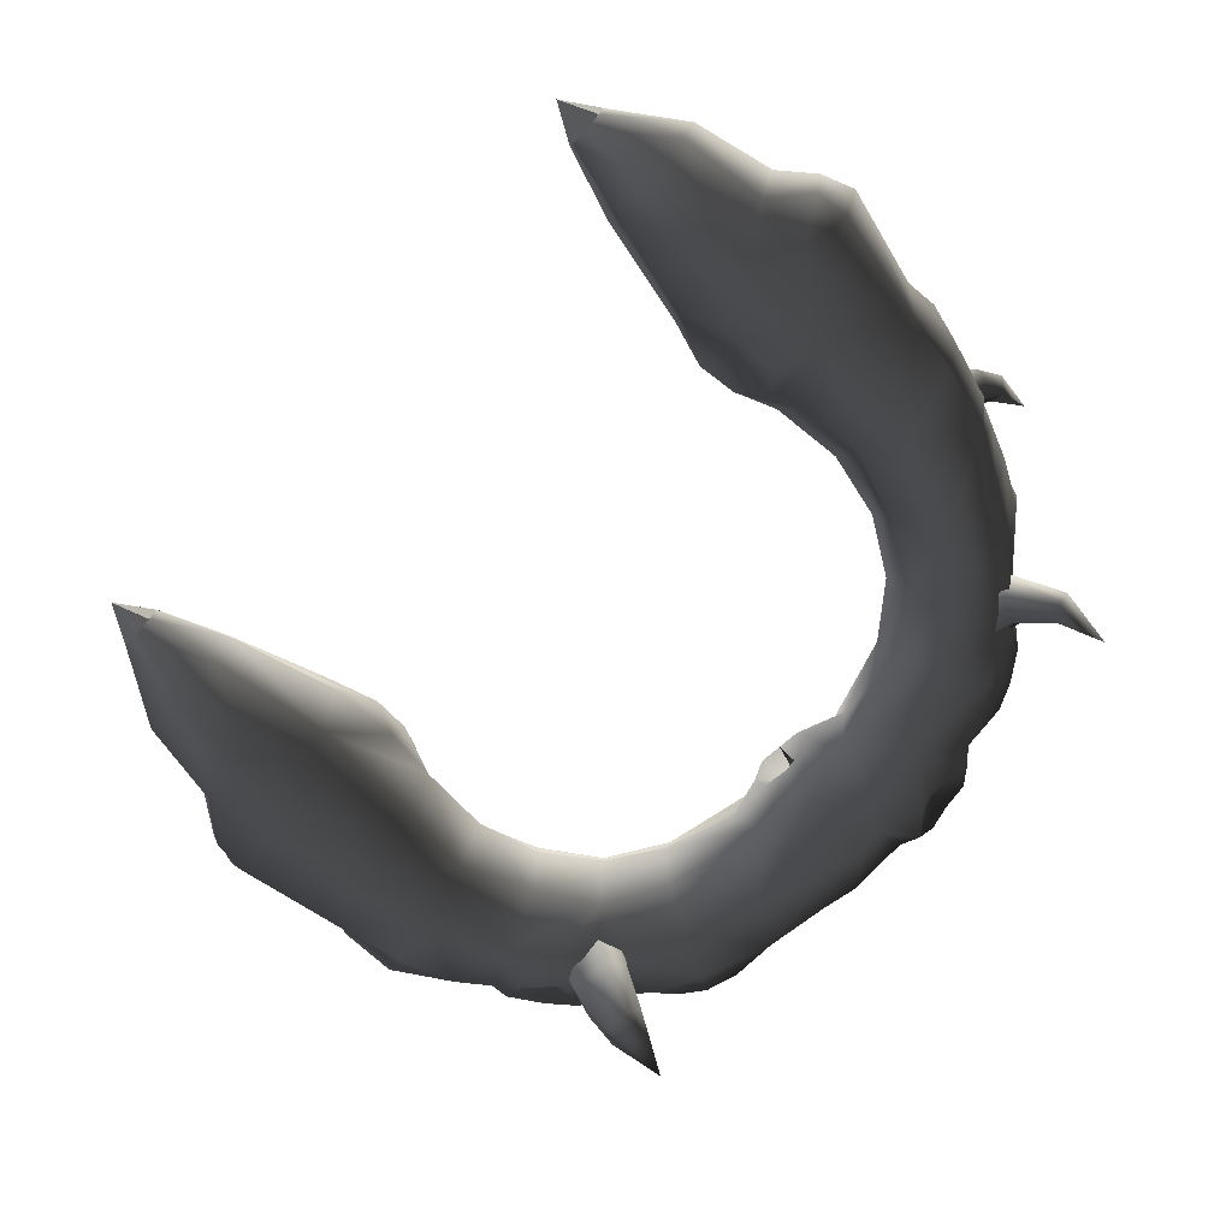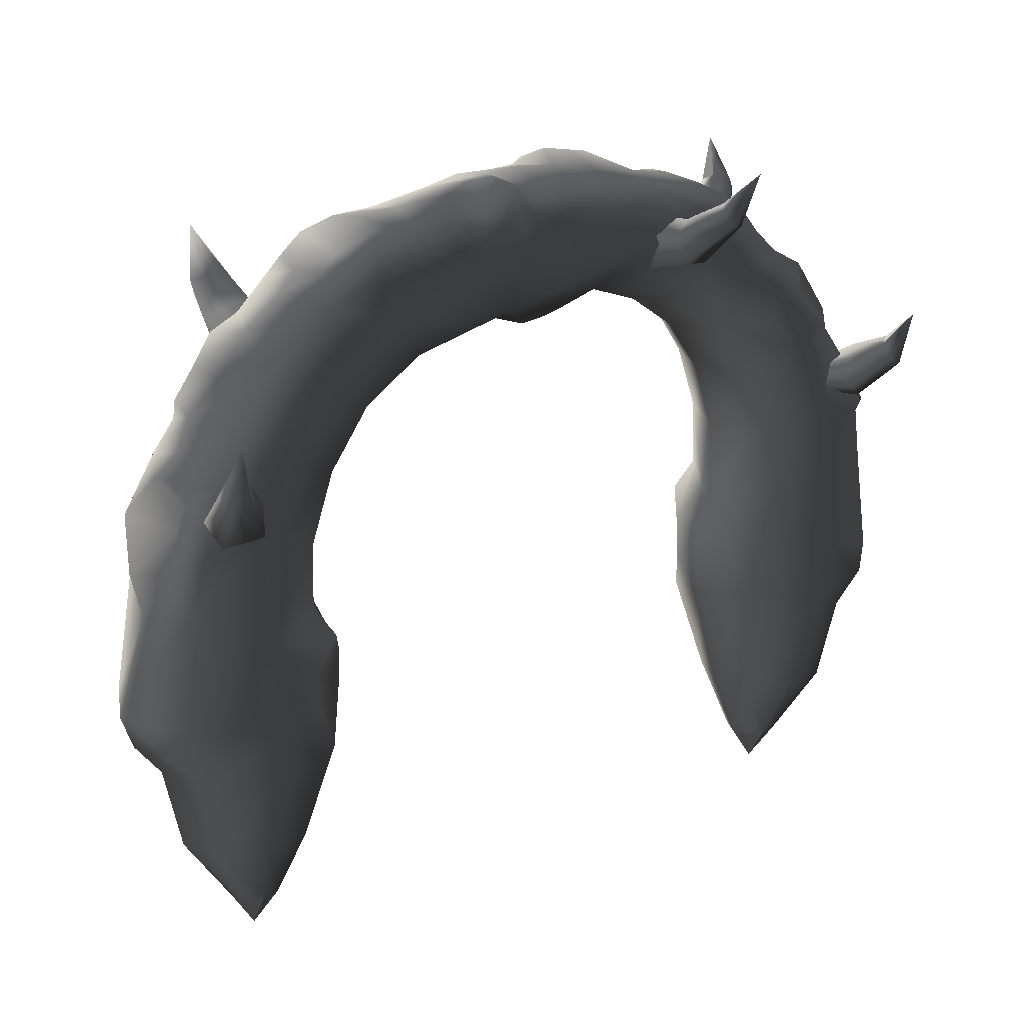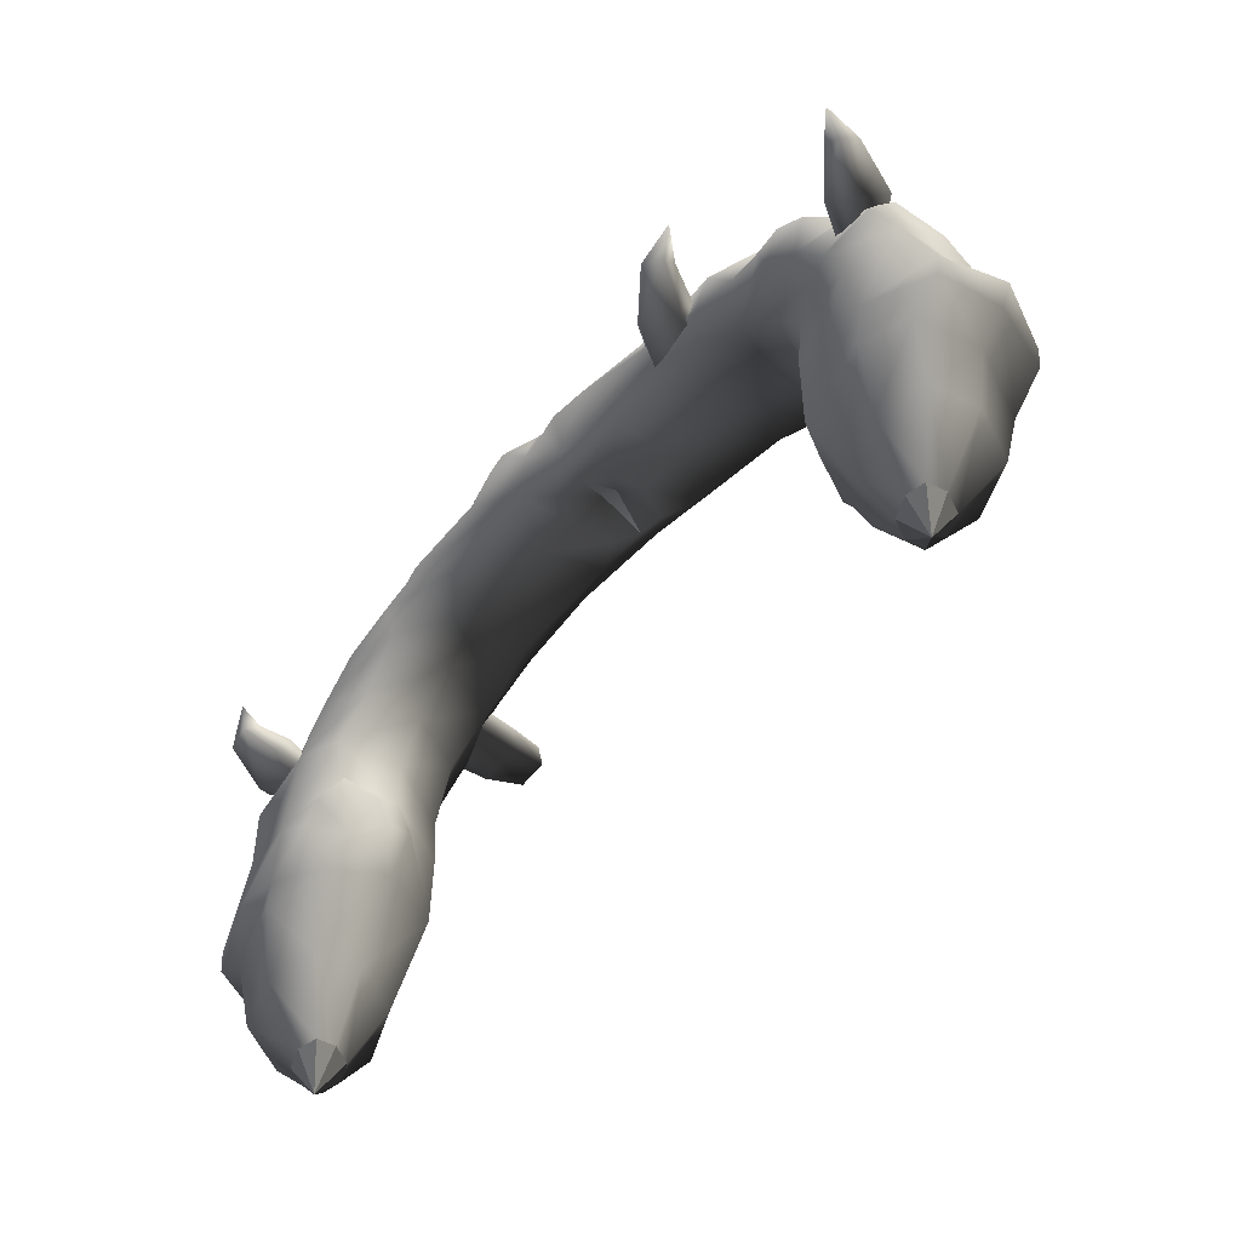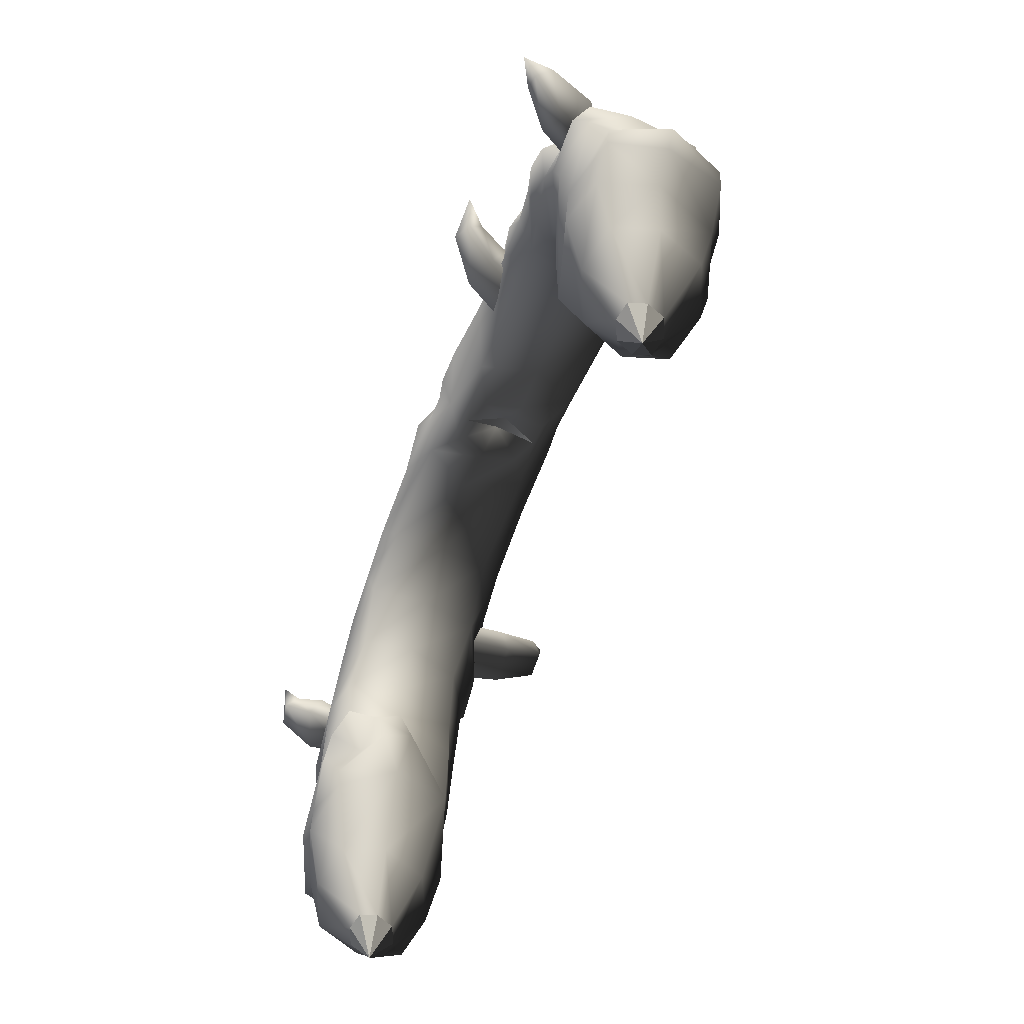
<metadata>
{"format":"obj","ext":"obj","renderer":"f3d","projection":"perspective","resolution":1024,"background":"white","views":[{"elev":-75.3,"azim":47.7,"up":"+Z"},{"elev":21.3,"azim":-33.1,"up":"+Y"},{"elev":-64.1,"azim":47.2,"up":"+Y"},{"elev":-67.3,"azim":69.3,"up":"+Y"}]}
</metadata>
<code>
v  -255.9 -15.46 72.86
v  -302.6 -13.71 57.36
v  -294.8 -82.25 46.56
v  -259 -81.64 60.46
v  -207.5 -16.75 64.24
v  -257 17.55 72.58
v  -224.1 -80.77 52.24
v  -214 -79.78 20.85
v  -193.5 4.065 23.28
v  -209.8 16.43 -22.3
v  -227.2 -79.45 -12.86
v  -270.7 -1.857 -40.93
v  -262.6 -80.58 -28.01
v  -306.6 -12.56 -31.59
v  -297.1 -81.98 -21.04
v  -321.1 -17.23 10.09
v  -307.7 -82.45 11.6
v  -237.7 238.5 72.47
v  -269 250.6 55.21
v  -288.4 218.8 59.22
v  -254.4 182.9 72.87
v  -196.6 214.9 62.75
v  -216.7 163 67.12
v  -168.7 261.5 67.51
v  -213 281.3 72.94
v  -238.9 295.2 56.65
v  -186.6 209.6 22.54
v  -200.1 159 23.02
v  -201.2 216 -21.06
v  -221.1 162.7 -25.76
v  -171.8 261.8 -26.13
v  -158.5 251.2 22.54
v  -262.1 170.7 -44.24
v  -239.4 233.5 -42.13
v  -303.7 174.1 -43.95
v  -292.1 218.5 -36.06
v  -277.5 259.1 -26.27
v  -256.6 256 -49.98
v  -276.2 243.7 -32.04
v  -213 261.9 -42.85
v  -233.8 279.3 -50.59
v  -282.7 256.7 7.593
v  -293.6 232.9 10.03
v  -263.2 285.6 19.48
v  -267.9 288.3 -10.62
v  -138.3 321.9 73.16
v  -156 354.1 66.56
v  -193.9 336.9 58.57
v  -176.6 304.2 72.96
v  -121.8 290.4 62.64
v  -43.03 309.8 59.91
v  -83.35 346.3 70.99
v  -110.5 377.7 56.99
v  -118.2 280.5 22.54
v  -125.8 291.6 -20.48
v  -45.44 311.1 -24.97
v  -61.32 301.1 21.16
v  -142.9 323.3 -39.78
v  -180.4 304.9 -40.97
v  -159.6 355.2 -41.94
v  -195.5 338.6 -35.38
v  -107.2 379.2 -33.01
v  -85.02 346.1 -41.84
v  -313.7 125.3 59.21
v  -260 89.24 71.96
v  -303.4 167.8 67.96
v  -214.4 110.9 60.81
v  -273.6 111.4 -44.49
v  -317 126.2 -35.87
v  -328.5 112 10.84
v  -329.5 140 -6.309
v  -321 159.7 50.84
v  -305.7 205.2 45.13
v  -305.5 210.7 -6.309
v  -318.3 175.7 -34.88
v  -293.3 169.5 2.6
v  -31.31 352.3 66.72
v  -0 319.3 57.65
v  -52.27 383.7 72.21
v  -66.27 379.4 70.83
v  -97.58 387.8 61.43
v  -29.78 366.6 -46.13
v  -57.35 387.8 -34.8
v  -0 319.3 -36.83
v  -83.07 401.9 44.57
v  -108.2 389 12.74
v  -61.01 406.8 35.63
v  -62.7 397.7 0.8951
v  -195.6 354.1 10.89
v  -189.5 358.2 -18.55
v  -207 337.7 10.05
v  -187.3 357.6 40.34
v  -165.4 369 50.15
v  -144.3 380.6 40.34
v  -138.2 384.7 10.89
v  -146.5 381.2 -18.55
v  -168.4 369.8 -28.37
v  -161.2 360.8 13.7
v  -196.8 102.8 24.45
v  -214.2 102.8 -24.49
v  -186.6 67.06 45.91
v  -199.6 87.87 67.12
v  -188.9 60.3 15.15
v  -334 39.57 -31.15
v  -351.3 36.32 10.69
v  -333.7 38.61 54.97
v  -292.2 33.66 71.13
v  -218.2 73.93 74.91
v  -278.5 48.75 -40.5
v  -203.9 -2.893 66.84
v  -208.4 45.55 51.04
v  -220 36.68 77.98
v  -183.2 37 38.89
v  -234.3 313.9 7.642
v  -243.9 304.7 -30.92
v  -220.7 315.6 -32.56
v  -210.2 293.8 -44.52
v  -250.2 271.4 -24.93
v  -271.2 -137.3 13.53
v  -267.2 -137.3 0.7539
v  -266.2 -137.3 27.2
v  -253.9 -137.3 -1.982
v  -240.2 -137.3 3.933
v  -235 -137.3 17.11
v  -238.9 -137.3 29.4
v  -252.4 -137.3 32.62
v  -18.55 292.9 42.71
v  -0 294.6 40.72
v  -5.23 318.7 12.42
v  -27.79 292.7 18.82
v  -19.66 294.1 -9.971
v  -0 294.6 -19.91
v  -30.27 403.4 10.89
v  -43.05 409.4 40.56
v  -18.4 397.7 49.45
v  -34.24 400.4 60.26
v  -0 395 53.63
v  -0 406.5 10.41
v  -28.99 395.4 -32.56
v  -0 395 -32.82
v  -16.94 374.1 64.01
v  -0.0001 374.7 67.18
v  -0 374.7 -46.36
v  -62.66 385.6 55.72
v  -342.2 10.12 10.24
v  -330.7 12.82 54.36
v  -330.5 13.59 -32.02
v  -253.1 -166.6 15.32
v  255.9 -15.46 -52.05
v  302.6 -13.71 -36.55
v  294.8 -82.25 -25.74
v  259 -81.64 -39.64
v  207.5 -16.75 -43.42
v  257 17.55 -51.77
v  224.1 -80.77 -31.43
v  214 -79.78 -0.0323
v  193.5 4.065 -2.46
v  209.8 16.43 43.12
v  227.2 -79.45 33.67
v  270.7 -1.857 61.74
v  262.6 -80.58 48.82
v  306.6 -12.56 52.41
v  297.1 -81.98 41.86
v  321.1 -17.23 10.73
v  307.7 -82.45 9.213
v  237.7 238.5 -51.66
v  269 250.6 -34.39
v  288.4 218.8 -38.4
v  254.4 182.9 -52.05
v  196.6 214.9 -41.94
v  216.7 163 -46.3
v  168.7 261.5 -46.69
v  213 281.3 -52.12
v  238.9 295.2 -35.83
v  186.6 209.6 -1.73
v  200.1 159 -2.205
v  201.2 216 41.88
v  221.1 162.7 46.57
v  171.8 261.8 46.94
v  158.5 251.2 -1.73
v  262.1 170.7 65.05
v  239.4 233.5 62.95
v  303.7 174.1 64.76
v  292.1 218.5 56.87
v  277.5 259.1 47.09
v  256.6 256 70.79
v  276.2 243.7 52.85
v  213 261.9 63.66
v  233.8 279.3 71.4
v  282.7 256.7 13.22
v  293.6 232.9 10.79
v  263.2 285.6 1.337
v  267.9 288.3 31.44
v  138.3 321.9 -52.35
v  156 354.1 -45.75
v  193.9 336.9 -37.76
v  176.6 304.2 -52.15
v  121.8 290.4 -41.82
v  43.03 309.8 -39.1
v  83.35 346.3 -50.17
v  110.5 377.7 -36.18
v  118.2 280.5 -1.73
v  125.8 291.6 41.29
v  45.44 311.1 45.78
v  61.32 301.1 -0.3485
v  142.9 323.3 60.6
v  180.4 304.9 61.78
v  159.6 355.2 62.76
v  195.5 338.6 56.19
v  107.2 379.2 53.83
v  85.02 346.1 62.65
v  313.7 125.3 -38.4
v  260 89.24 -51.15
v  303.4 167.8 -47.14
v  214.4 110.9 -39.99
v  273.6 111.4 65.3
v  317 126.2 56.68
v  328.5 112 9.978
v  329.5 140 27.12
v  321 159.7 -30.03
v  305.7 205.2 -24.31
v  305.5 210.7 27.12
v  318.3 175.7 55.7
v  293.3 169.5 18.21
v  31.31 352.3 -45.9
v  52.27 383.7 -51.4
v  66.27 379.4 -50.01
v  97.58 387.8 -40.61
v  29.78 366.6 66.95
v  57.35 387.8 55.61
v  83.07 401.9 -23.75
v  108.2 389 8.072
v  61.01 406.8 -14.82
v  62.7 397.7 19.92
v  195.6 354.1 9.924
v  189.5 358.2 39.37
v  207 337.7 10.77
v  187.3 357.6 -19.52
v  165.4 369 -29.34
v  144.3 380.6 -19.52
v  138.2 384.7 9.924
v  146.5 381.2 39.37
v  168.4 369.8 49.19
v  161.2 360.8 7.112
v  196.8 102.8 -3.634
v  214.2 102.8 45.3
v  186.6 67.06 -25.1
v  199.6 87.87 -46.3
v  188.9 60.3 5.667
v  334 39.57 51.96
v  351.3 36.32 10.13
v  333.7 38.61 -34.15
v  292.2 33.66 -50.31
v  218.2 73.93 -54.09
v  278.5 48.75 61.32
v  203.9 -2.893 -46.02
v  208.4 45.55 -30.23
v  220 36.68 -57.17
v  183.2 37 -18.07
v  234.3 313.9 13.17
v  243.9 304.7 51.74
v  220.7 315.6 53.38
v  210.2 293.8 65.34
v  250.2 271.4 45.75
v  271.2 -137.3 7.288
v  267.2 -137.3 20.06
v  266.2 -137.3 -6.381
v  253.9 -137.3 22.8
v  240.2 -137.3 16.88
v  235 -137.3 3.701
v  238.9 -137.3 -8.582
v  252.4 -137.3 -11.81
v  18.55 292.9 -21.89
v  5.23 318.7 8.395
v  27.79 292.7 1.996
v  19.66 294.1 30.79
v  30.27 403.4 9.924
v  43.05 409.4 -19.74
v  18.4 397.7 -28.63
v  34.24 400.4 -39.45
v  28.99 395.4 53.37
v  16.94 374.1 -43.2
v  62.66 385.6 -34.9
v  342.2 10.12 10.58
v  330.7 12.82 -33.55
v  330.5 13.59 52.84
v  253.1 -166.6 5.495
v  316.8 204.3 53.28
v  299.1 187 71.82
v  281.6 187 50.64
v  294.8 199.7 38.54
v  325.2 227.8 88
v  317 218.9 100.3
v  307.2 225.8 55.32
v  289.6 215.8 42.26
v  316.2 238.9 84.47
v  287.4 221.7 72.1
v  275.7 212.9 54.38
v  304.8 236.6 92.94
v  282.7 200.7 81.28
v  271.2 197.3 59.1
v  305 225.7 101.7
v  319.8 263.4 110.5
v  135.6 324.1 68.52
v  106.9 328.6 80.37
v  91.93 321 50.05
v  125.1 316.9 38.33
v  148.3 356.1 94.93
v  133.7 359.3 103.8
v  141 345.6 59.3
v  133.2 343 31.77
v  149.1 366.5 84.37
v  119.2 360 64.85
v  108.8 359.3 38.53
v  137 374.2 86.57
v  100.5 351 76.32
v  86.19 347.7 48.5
v  128.3 370.4 97.16
v  160.8 396.8 100.9
v  212.1 310.9 -42.17
v  223.5 313.7 -13.09
v  194 301.8 0.7804
v  182.8 299.8 -32.81
v  235.3 346.4 -51.44
v  243.8 349 -36.46
v  200.9 331.8 -45.53
v  173.7 325.8 -38.34
v  223.7 355.8 -51.3
v  204.9 344.4 -22.43
v  178.8 340.2 -12.46
v  225.2 362.4 -38.46
v  217.2 334.9 -4.551
v  189.8 327.5 9.066
v  236.1 358.9 -30.09
v  237.2 388.5 -59.83
v  -223.6 282.5 -68.53
v  -192.2 285 -68.84
v  -192.2 273.4 -18.61
v  -212.5 268.3 -19.39
v  -232.9 273.9 -16.78
v  -237.7 309.5 -54.01
v  -239.8 290 -11.39
v  -233 306.1 -6.6
v  -202.7 320 -50.39
v  -212.7 311.2 -5.814
v  -192.3 305.6 -8.423
v  -185.2 301.1 -60.96
v  -185.4 289.4 -13.82
v  -221.2 311.3 -102.9
v  -198.8 313.8 -102.6
v  -231.3 328.1 -87.1
v  -206.2 335 -82.3
v  -193.3 322.6 -93.59
v  -218.1 364.7 -110.5
v  -265.1 187.6 88.21
v  -293.4 180.8 77.85
v  -280.5 174.9 54.31
v  -260.9 180.5 62.59
v  -283.3 221.2 107.3
v  -299.9 218.6 103.8
v  -261.4 209.3 79.55
v  -259.4 197.4 58.69
v  -278.7 231.2 97.56
v  -283.7 214.2 66.48
v  -275.4 200.9 49.73
v  -290.4 233.6 89.7
v  -301.3 198.9 65.36
v  -287 188.8 47.23
v  -302.2 226.8 92.93
v  -290.5 263 109.3
g stone_arch_lava_blue
f 1 2 3 4
f 5 6 1
f 7 8 9 5
f 10 9 8 11
f 12 10 11 13
f 14 12 13 15
f 16 14 15 17
f 2 16 17 3
f 18 19 20 21
f 22 18 21 23
f 18 22 24 25
f 19 18 25 26
f 27 22 23 28
f 29 27 28 30
f 27 29 31 32
f 22 27 32 24
f 30 33 34 29
f 33 35 36 34
f 37 38 39
f 40 34 38 41
f 34 40 31 29
f 42 39 36 43
f 19 42 43 20
f 42 19 26 44
f 37 42 44 45
f 39 42 37
f 46 47 48 49
f 50 46 49 24
f 46 50 51 52
f 47 46 52 53
f 54 50 24 32
f 55 54 32 31
f 54 55 56 57
f 50 54 57 51
f 58 55 31 59
f 60 58 59 61
f 58 60 62 63
f 55 58 63 56
f 64 65 21 66
f 65 67 23 21
f 20 66 21
f 33 68 69 35
f 69 70 71
f 72 71 70 64
f 64 66 72
f 73 72 66 20
f 74 73 20 43
f 43 36 74
f 75 74 36 35
f 71 75 35 69
f 71 72 76
f 72 73 76
f 73 74 76
f 74 75 76
f 75 71 76
f 77 52 51 78
f 52 77 79 80
f 81 53 52 80
f 82 63 62 83
f 63 82 84 56
f 53 81 85 86
f 86 85 87 88
f 62 86 88 83
f 89 90 61 91
f 92 89 91 48
f 93 92 48 47
f 94 93 47 53
f 95 94 53 86
f 96 95 86 62
f 97 96 62 60
f 90 97 60 61
f 90 89 98
f 89 92 98
f 92 93 98
f 93 94 98
f 94 95 98
f 95 96 98
f 96 97 98
f 97 90 98
f 30 28 99 100
f 99 28 23 67
f 101 99 67 102
f 103 99 101
f 104 105 70 69
f 105 106 64 70
f 106 107 64
f 107 6 65
f 65 108 102 67
f 109 104 69 68
f 110 111 112
f 112 111 108
f 111 102 108
f 102 111 101
f 101 111 113
f 111 110 113
f 114 115 45 44
f 44 26 114
f 114 26 48 91
f 116 114 91 61
f 115 114 116
f 117 59 31 40
f 40 41 117
f 117 41 115 116
f 59 117 116 61
f 25 24 49
f 25 49 48 26
f 118 45 115
f 45 118 37
f 37 118 38
f 118 41 38
f 115 41 118
f 119 17 15 120
f 17 119 121 3
f 122 13 11 123
f 13 122 120 15
f 124 8 7 125
f 8 124 123 11
f 126 4 3 121
f 4 126 125 7
f 127 128 78 51
f 129 128 127
f 130 127 51 57
f 131 130 57 56
f 129 130 131
f 129 127 130
f 132 131 56 84
f 129 131 132
f 133 88 87 134
f 135 133 134 136
f 133 135 137 138
f 139 133 138 140
f 133 139 83 88
f 141 77 78 142
f 135 141 142 137
f 136 141 135
f 136 79 77 141
f 83 139 82
f 143 82 139 140
f 84 82 143
f 144 134 87
f 144 136 134
f 144 87 85
f 144 79 136
f 145 16 2 146
f 105 145 146 106
f 145 105 104 147
f 16 145 147 14
f 2 1 6
f 10 103 9
f 14 147 12
f 109 12 147 104
f 10 12 109
f 107 106 146
f 2 107 146
f 30 100 68 33
f 36 39 34
f 10 100 99 103
f 10 109 68 100
f 119 120 148
f 121 119 148
f 122 123 148
f 120 122 148
f 124 125 148
f 123 124 148
f 126 121 148
f 125 126 148
f 80 144 81
f 81 144 85
f 80 79 144
f 38 34 39
f 1 4 7 5
f 9 113 110 5
f 5 110 112 6
f 103 113 9
f 103 101 113
f 112 108 65 6
f 107 65 64
f 2 6 107
f 149 150 151 152
f 153 154 149
f 155 156 157 153
f 158 157 156 159
f 160 158 159 161
f 162 160 161 163
f 164 162 163 165
f 150 164 165 151
f 166 167 168 169
f 170 166 169 171
f 166 170 172 173
f 167 166 173 174
f 175 170 171 176
f 177 175 176 178
f 175 177 179 180
f 170 175 180 172
f 178 181 182 177
f 181 183 184 182
f 185 186 187
f 188 182 186 189
f 182 188 179 177
f 190 187 184 191
f 167 190 191 168
f 190 167 174 192
f 185 190 192 193
f 187 190 185
f 194 195 196 197
f 198 194 197 172
f 194 198 199 200
f 195 194 200 201
f 202 198 172 180
f 203 202 180 179
f 202 203 204 205
f 198 202 205 199
f 206 203 179 207
f 208 206 207 209
f 206 208 210 211
f 203 206 211 204
f 212 213 169 214
f 213 215 171 169
f 168 214 169
f 181 216 217 183
f 217 218 219
f 220 219 218 212
f 212 214 220
f 221 220 214 168
f 222 221 168 191
f 191 184 222
f 223 222 184 183
f 219 223 183 217
f 219 220 224
f 220 221 224
f 221 222 224
f 222 223 224
f 223 219 224
f 225 200 199 84
f 200 225 226 227
f 228 201 200 227
f 229 211 210 230
f 211 229 78 204
f 201 228 231 232
f 232 231 233 234
f 210 232 234 230
f 235 236 209 237
f 238 235 237 196
f 239 238 196 195
f 240 239 195 201
f 241 240 201 232
f 242 241 232 210
f 243 242 210 208
f 236 243 208 209
f 236 235 244
f 235 238 244
f 238 239 244
f 239 240 244
f 240 241 244
f 241 242 244
f 242 243 244
f 243 236 244
f 178 176 245 246
f 245 176 171 215
f 247 245 215 248
f 249 245 247
f 250 251 218 217
f 251 252 212 218
f 252 253 212
f 253 154 213
f 213 254 248 215
f 255 250 217 216
f 256 257 258
f 258 257 254
f 257 248 254
f 248 257 247
f 247 257 259
f 257 256 259
f 260 261 193 192
f 192 174 260
f 260 174 196 237
f 262 260 237 209
f 261 260 262
f 263 207 179 188
f 188 189 263
f 263 189 261 262
f 207 263 262 209
f 173 172 197
f 173 197 196 174
f 264 193 261
f 193 264 185
f 185 264 186
f 264 189 186
f 261 189 264
f 265 165 163 266
f 165 265 267 151
f 268 161 159 269
f 161 268 266 163
f 270 156 155 271
f 156 270 269 159
f 272 152 151 267
f 152 272 271 155
f 273 132 84 199
f 274 132 273
f 275 273 199 205
f 276 275 205 204
f 274 275 276
f 274 273 275
f 128 276 204 78
f 274 276 128
f 277 234 233 278
f 279 277 278 280
f 277 279 140 138
f 281 277 138 137
f 277 281 230 234
f 282 225 84 143
f 279 282 143 140
f 280 282 279
f 280 226 225 282
f 230 281 229
f 142 229 281 137
f 78 229 142
f 283 278 233
f 283 280 278
f 283 233 231
f 283 226 280
f 284 164 150 285
f 251 284 285 252
f 284 251 250 286
f 164 284 286 162
f 150 149 154
f 158 249 157
f 162 286 160
f 255 160 286 250
f 158 160 255
f 253 252 285
f 150 253 285
f 178 246 216 181
f 184 187 182
f 158 246 245 249
f 158 255 216 246
f 265 266 287
f 267 265 287
f 268 269 287
f 266 268 287
f 270 271 287
f 269 270 287
f 272 267 287
f 271 272 287
f 227 283 228
f 228 283 231
f 227 226 283
f 186 182 187
f 149 152 155 153
f 157 259 256 153
f 153 256 258 154
f 249 259 157
f 249 247 259
f 258 254 213 154
f 253 213 212
f 150 154 253
f 288 289 290 291
f 289 288 292 293
f 294 288 291 295
f 288 294 296 292
f 297 294 295 298
f 294 297 299 296
f 300 297 298 301
f 289 300 301 290
f 300 289 293 302
f 297 300 302 299
f 293 292 303
f 292 296 303
f 299 302 303
f 302 293 303
f 299 303 296
f 304 305 306 307
f 305 304 308 309
f 310 304 307 311
f 304 310 312 308
f 313 310 311 314
f 310 313 315 312
f 316 313 314 317
f 305 316 317 306
f 316 305 309 318
f 313 316 318 315
f 309 308 319
f 308 312 319
f 315 318 319
f 318 309 319
f 315 319 312
f 320 321 322 323
f 321 320 324 325
f 326 320 323 327
f 320 326 328 324
f 329 326 327 330
f 326 329 331 328
f 332 329 330 333
f 321 332 333 322
f 332 321 325 334
f 329 332 334 331
f 325 324 335
f 324 328 335
f 331 334 335
f 334 325 335
f 331 335 328
f 336 337 338 339
f 339 340 336
f 341 336 340 342
f 342 343 341
f 344 341 343 345
f 345 346 344
f 347 344 346 348
f 337 347 348 338
f 337 336 349 350
f 336 341 351 349
f 341 344 352 351
f 347 337 350 353
f 344 347 353 352
f 350 349 354
f 349 351 354
f 351 352 354
f 352 353 354
f 353 350 354
f 355 356 357 358
f 356 355 359 360
f 361 355 358 362
f 355 361 363 359
f 364 361 362 365
f 361 364 366 363
f 367 364 365 368
f 356 367 368 357
f 367 356 360 369
f 364 367 369 366
f 360 359 370
f 359 363 370
f 366 369 370
f 369 360 370
f 366 370 363

</code>
